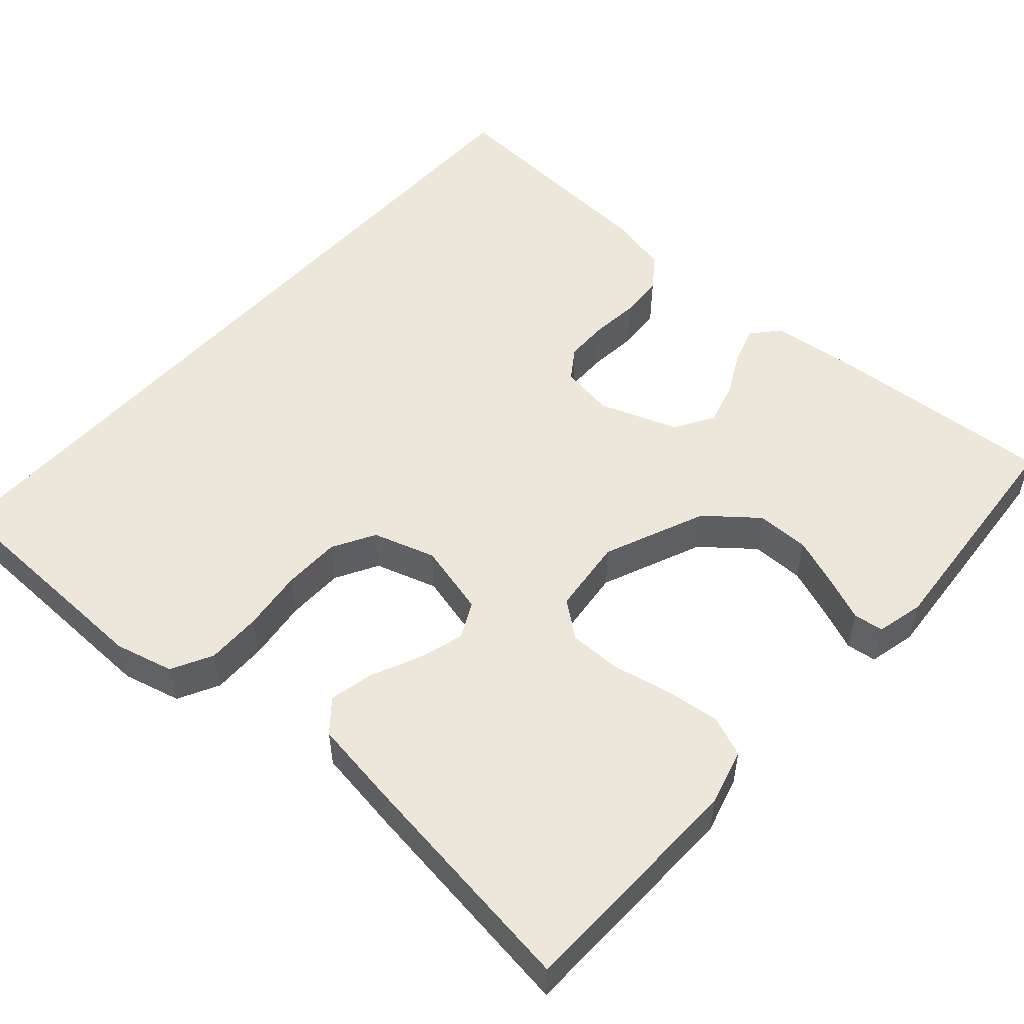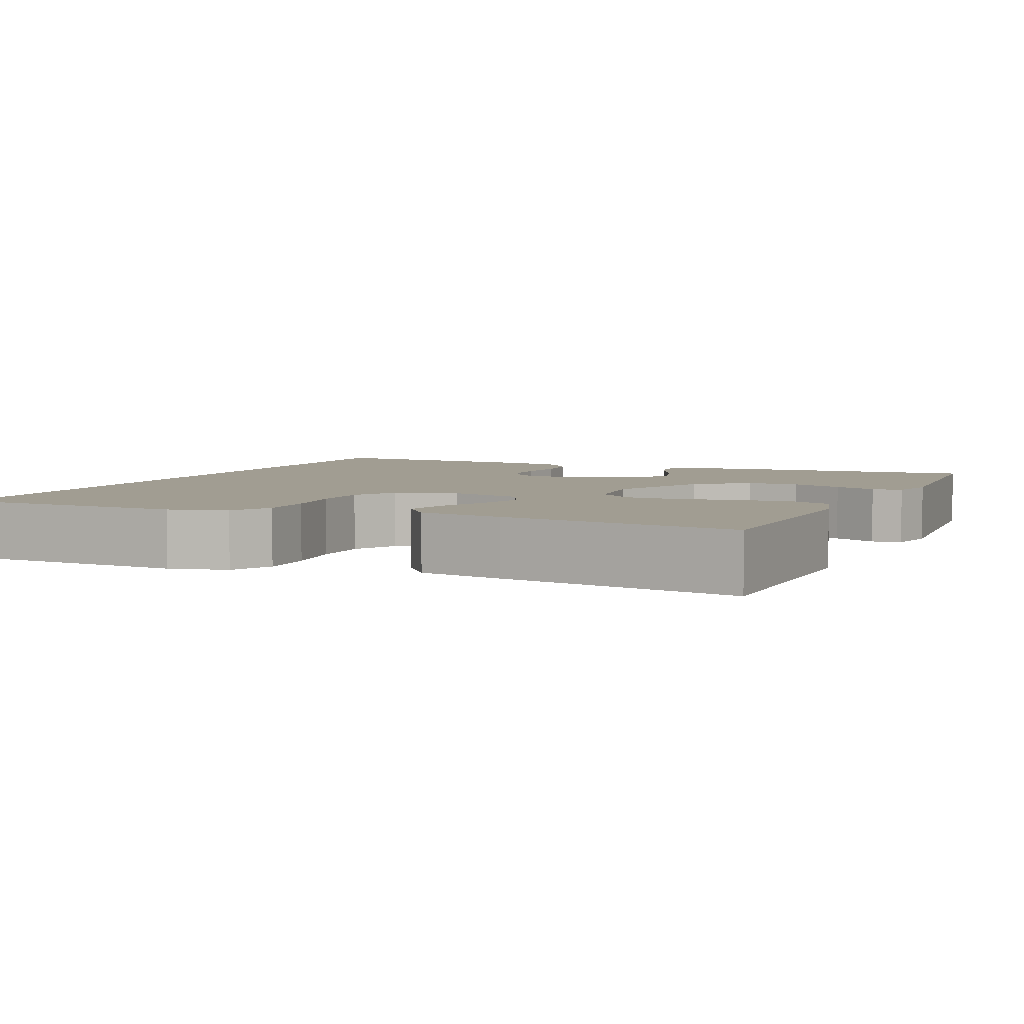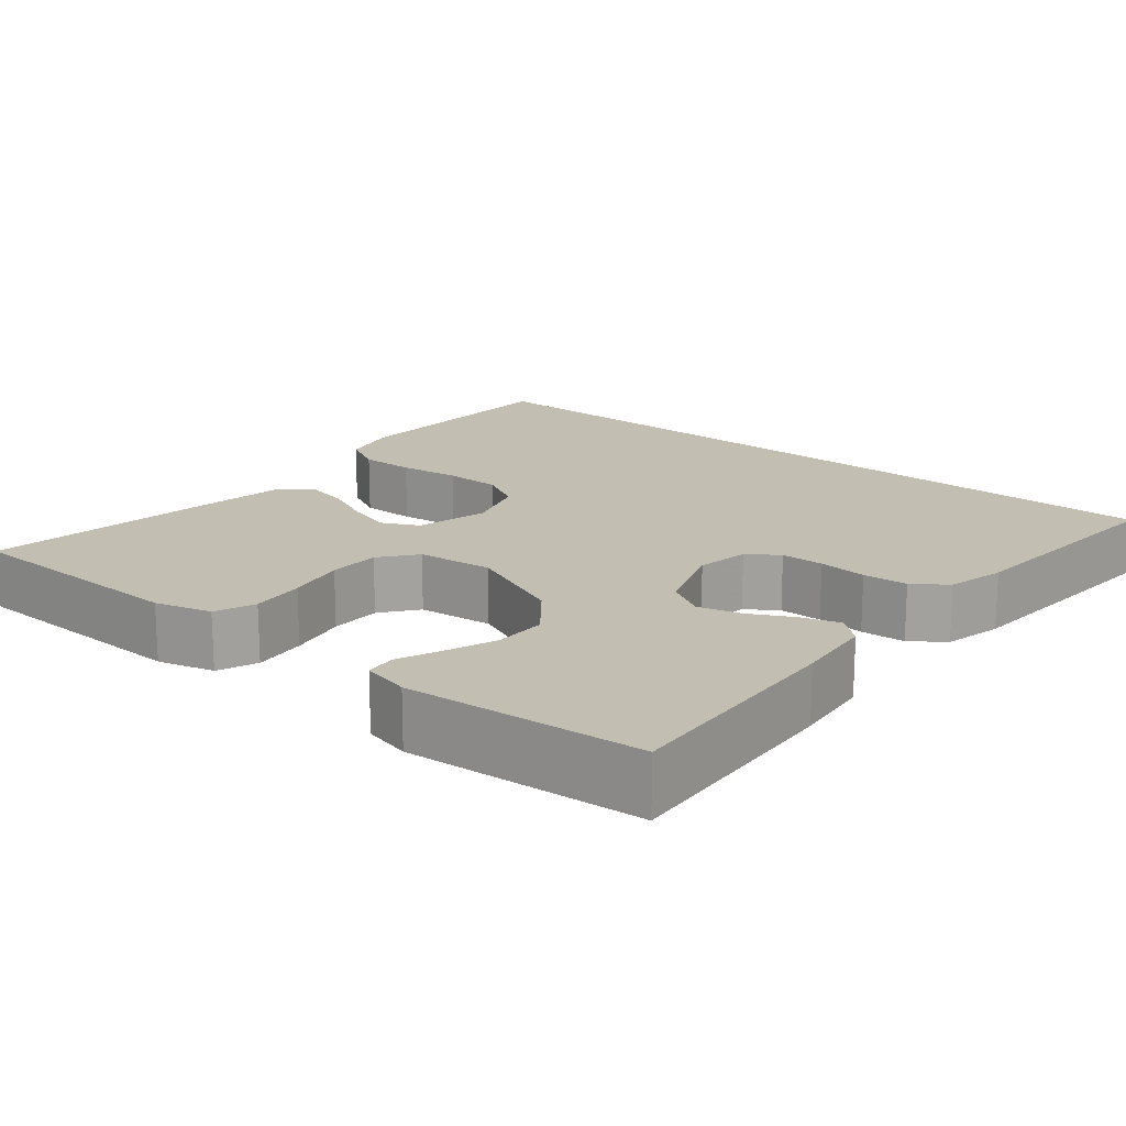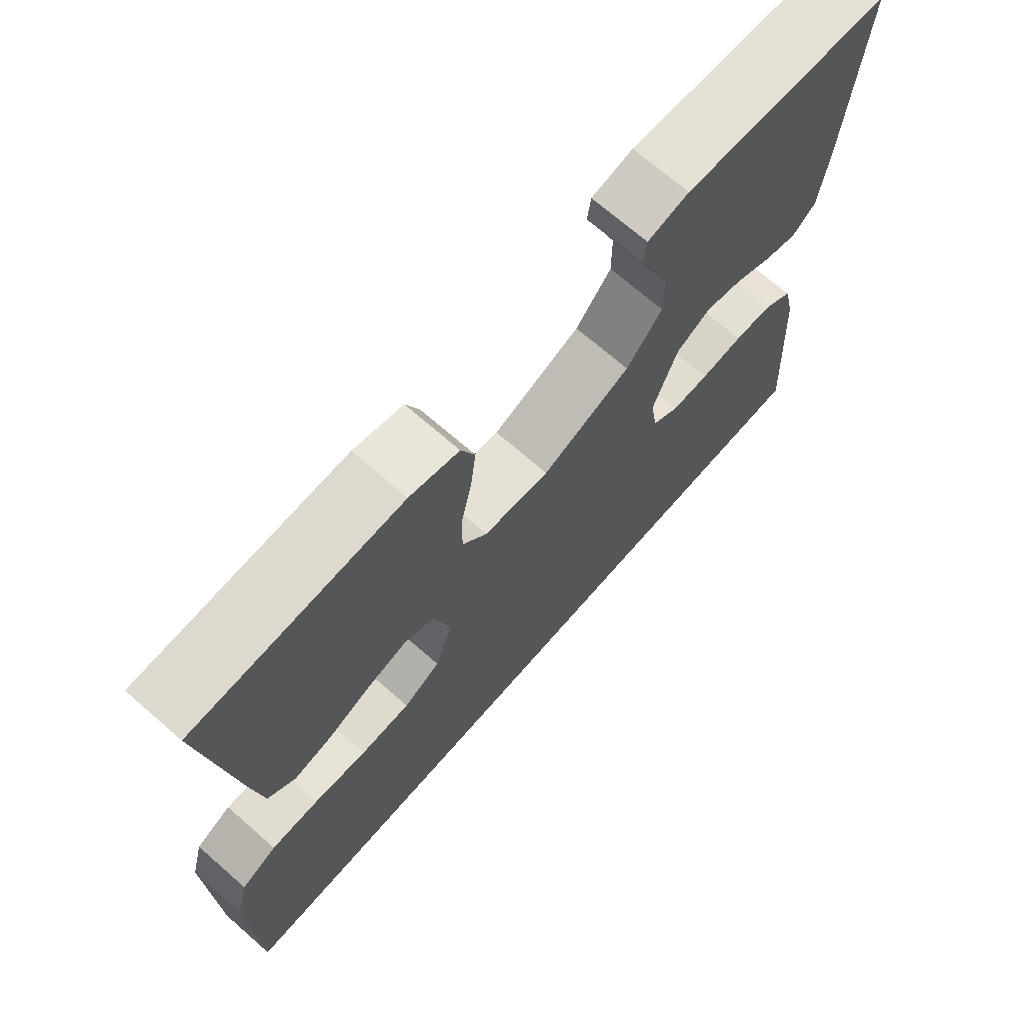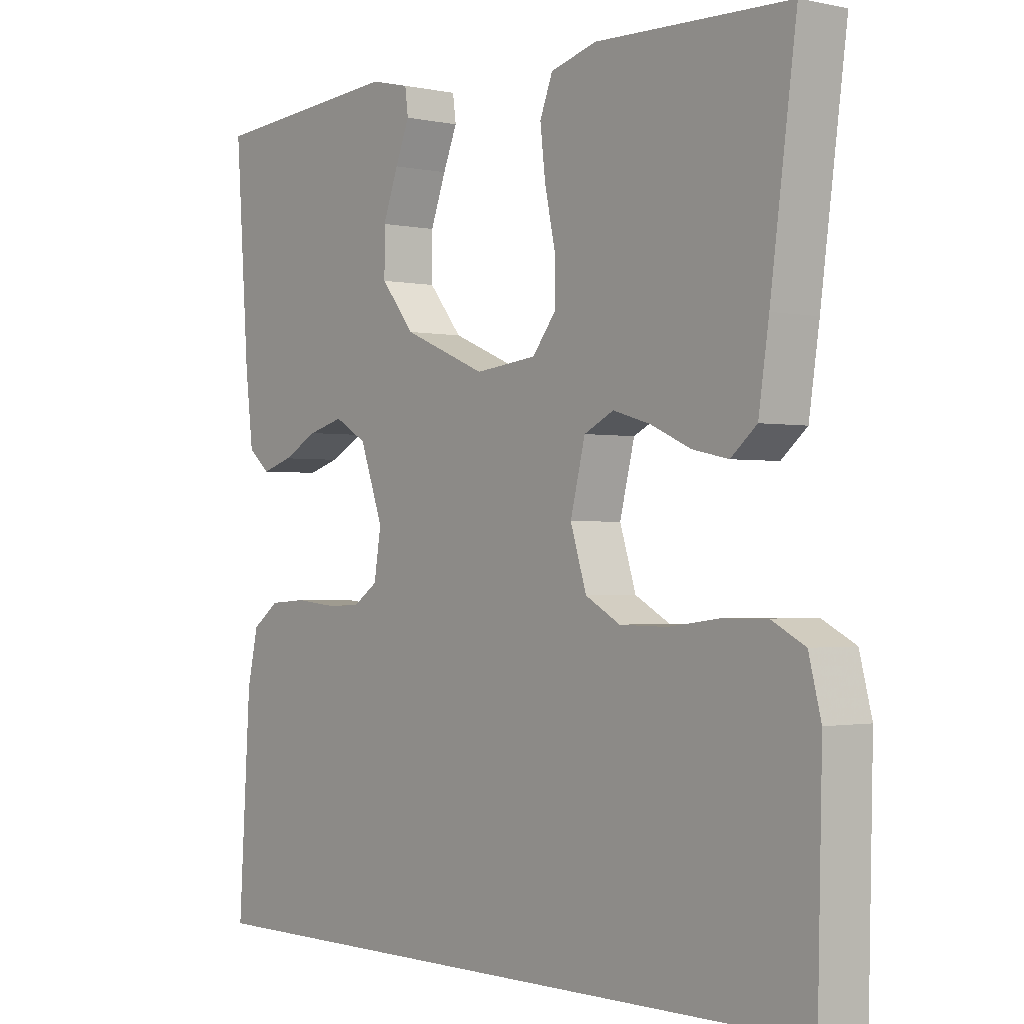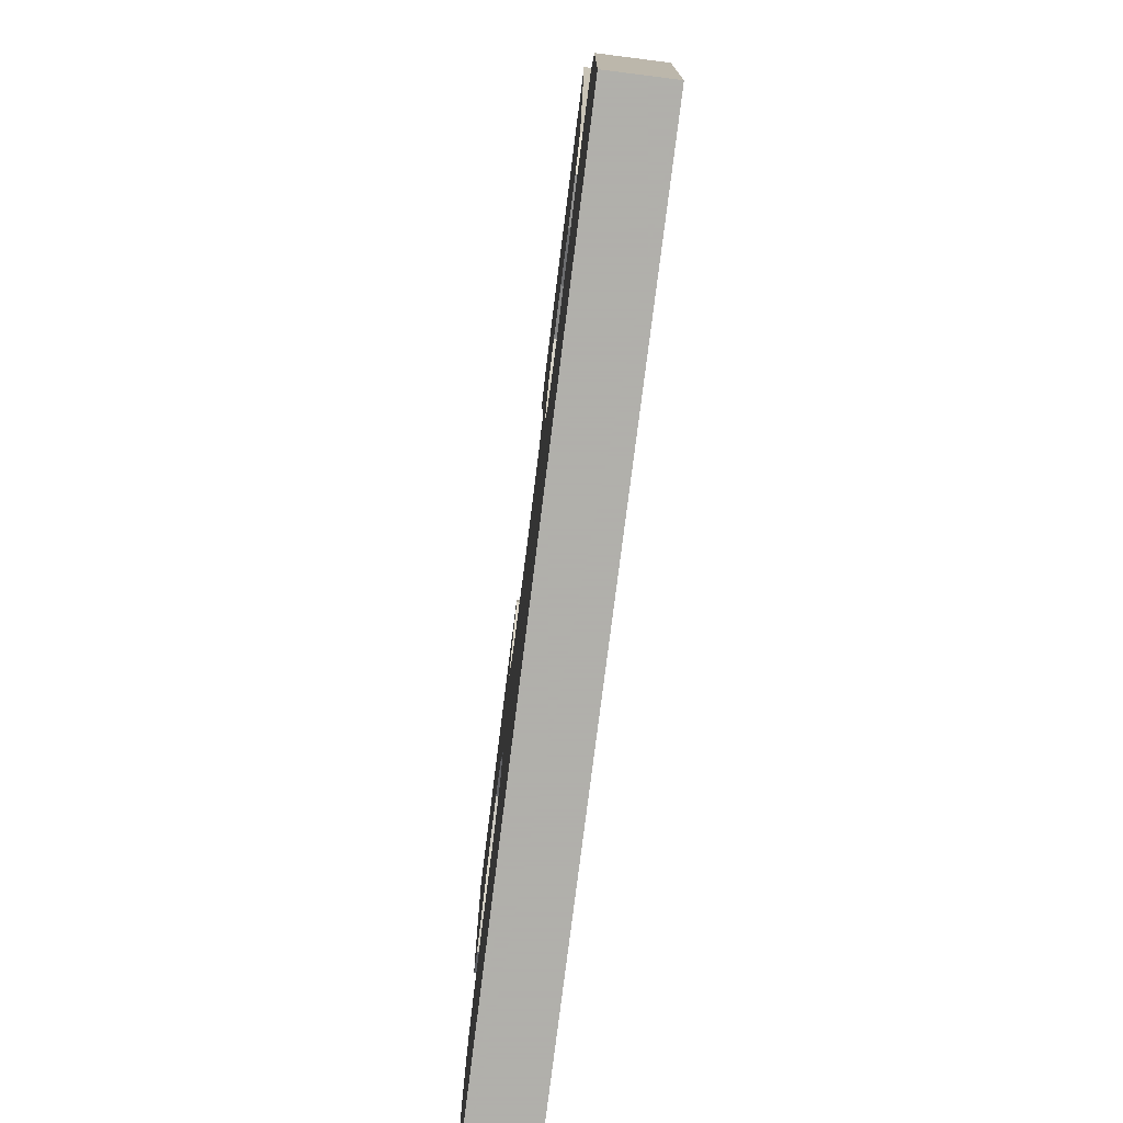
<metadata>
{"format":"obj","ext":"obj","renderer":"f3d","projection":"perspective","resolution":1024,"background":"white","views":[{"elev":52.6,"azim":-48.2,"up":"+Y"},{"elev":4.8,"azim":-65.6,"up":"+Y"},{"elev":17.4,"azim":39.8,"up":"+Y"},{"elev":70.4,"azim":-48.9,"up":"+Z"},{"elev":-1.2,"azim":-128.7,"up":"+Z"},{"elev":-78.4,"azim":-97.2,"up":"+Z"}]}
</metadata>
<code>
v -0.523 0.07 -0.5
v -0.53 0.07 -0.2
v -0.511 0.07 -0.126
v -0.459 0.07 -0.099
v -0.389 0.07 -0.1
v -0.311 0.07 -0.11
v -0.238 0.07 -0.109
v -0.184 0.07 -0.079
v -0.159 0.07 0
v -0.182 0.07 0.092
v -0.228 0.07 0.115
v -0.286 0.07 0.098
v -0.348 0.07 0.07
v -0.404 0.07 0.058
v -0.444 0.07 0.092
v -0.46 0.07 0.2
v -0.5 0.07 0.5
v -0.2 0.07 0.507
v -0.128 0.07 0.487
v -0.108 0.07 0.436
v -0.116 0.07 0.367
v -0.132 0.07 0.292
v -0.132 0.07 0.226
v -0.096 0.07 0.18
v 0 0.07 0.169
v 0.129 0.07 0.223
v 0.181 0.07 0.287
v 0.181 0.07 0.354
v 0.157 0.07 0.419
v 0.135 0.07 0.473
v 0.14 0.07 0.511
v 0.2 0.07 0.525
v 0.5 0.07 0.5
v 0.479 0.07 0.2
v 0.467 0.07 0.099
v 0.433 0.07 0.07
v 0.385 0.07 0.085
v 0.33 0.07 0.114
v 0.275 0.07 0.129
v 0.225 0.07 0.1
v 0.189 0.07 0
v 0.2 0.07 -0.068
v 0.239 0.07 -0.095
v 0.294 0.07 -0.096
v 0.356 0.07 -0.09
v 0.413 0.07 -0.094
v 0.455 0.07 -0.125
v 0.472 0.07 -0.2
v 0.491 0.07 -0.5
v -0.523 0 -0.5
v -0.53 0 -0.2
v -0.511 0 -0.126
v -0.459 0 -0.099
v -0.389 0 -0.1
v -0.311 0 -0.11
v -0.238 0 -0.109
v -0.184 0 -0.079
v -0.159 0 0
v -0.182 0 0.092
v -0.228 0 0.115
v -0.286 0 0.098
v -0.348 0 0.07
v -0.404 0 0.058
v -0.444 0 0.092
v -0.46 0 0.2
v -0.5 0 0.5
v -0.2 0 0.507
v -0.128 0 0.487
v -0.108 0 0.436
v -0.116 0 0.367
v -0.132 0 0.292
v -0.132 0 0.226
v -0.096 0 0.18
v 0 0 0.169
v 0.129 0 0.223
v 0.181 0 0.287
v 0.181 0 0.354
v 0.157 0 0.419
v 0.135 0 0.473
v 0.14 0 0.511
v 0.2 0 0.525
v 0.5 0 0.5
v 0.479 0 0.2
v 0.467 0 0.099
v 0.433 0 0.07
v 0.385 0 0.085
v 0.33 0 0.114
v 0.275 0 0.129
v 0.225 0 0.1
v 0.189 0 0
v 0.2 0 -0.068
v 0.239 0 -0.095
v 0.294 0 -0.096
v 0.356 0 -0.09
v 0.413 0 -0.094
v 0.455 0 -0.125
v 0.472 0 -0.2
v 0.491 0 -0.5
f 49 1 2
f 48 49 2
f 47 48 2
f 46 47 2
f 45 46 2
f 44 45 2
f 43 44 2 3
f 36 37 38
f 35 36 38
f 34 35 38
f 33 34 38
f 32 33 38
f 31 32 38
f 30 31 38
f 29 30 38
f 28 29 38 39
f 27 28 39 40
f 20 21 22
f 19 20 22
f 18 19 22
f 17 18 22
f 16 17 22
f 15 16 22
f 14 15 22
f 13 14 22
f 12 13 22
f 11 12 22 23
f 10 11 23 24
f 3 4 5 6
f 3 6 7
f 43 3 7
f 42 43 7 8
f 41 42 8 9
f 26 27 40 41
f 41 9 10
f 26 41 10
f 25 26 10
f 10 24 25
f 51 50 98
f 51 98 97
f 51 97 96
f 51 96 95
f 51 95 94
f 51 94 93
f 52 51 93 92
f 87 86 85
f 87 85 84
f 87 84 83
f 87 83 82
f 87 82 81
f 87 81 80
f 87 80 79
f 87 79 78
f 88 87 78 77
f 89 88 77 76
f 71 70 69
f 71 69 68
f 71 68 67
f 71 67 66
f 71 66 65
f 71 65 64
f 71 64 63
f 71 63 62
f 71 62 61
f 72 71 61 60
f 73 72 60 59
f 55 54 53 52
f 56 55 52
f 56 52 92
f 57 56 92 91
f 58 57 91 90
f 90 89 76 75
f 59 58 90
f 59 90 75
f 59 75 74
f 74 73 59
f 1 50 51 2
f 2 51 52 3
f 3 52 53 4
f 4 53 54 5
f 5 54 55 6
f 6 55 56 7
f 7 56 57 8
f 8 57 58 9
f 9 58 59 10
f 10 59 60 11
f 11 60 61 12
f 12 61 62 13
f 13 62 63 14
f 14 63 64 15
f 15 64 65 16
f 16 65 66 17
f 17 66 67 18
f 18 67 68 19
f 19 68 69 20
f 20 69 70 21
f 21 70 71 22
f 22 71 72 23
f 23 72 73 24
f 24 73 74 25
f 25 74 75 26
f 26 75 76 27
f 27 76 77 28
f 28 77 78 29
f 29 78 79 30
f 30 79 80 31
f 31 80 81 32
f 32 81 82 33
f 33 82 83 34
f 34 83 84 35
f 35 84 85 36
f 36 85 86 37
f 37 86 87 38
f 38 87 88 39
f 39 88 89 40
f 40 89 90 41
f 41 90 91 42
f 42 91 92 43
f 43 92 93 44
f 44 93 94 45
f 45 94 95 46
f 46 95 96 47
f 47 96 97 48
f 48 97 98 49
f 49 98 50 1

</code>
